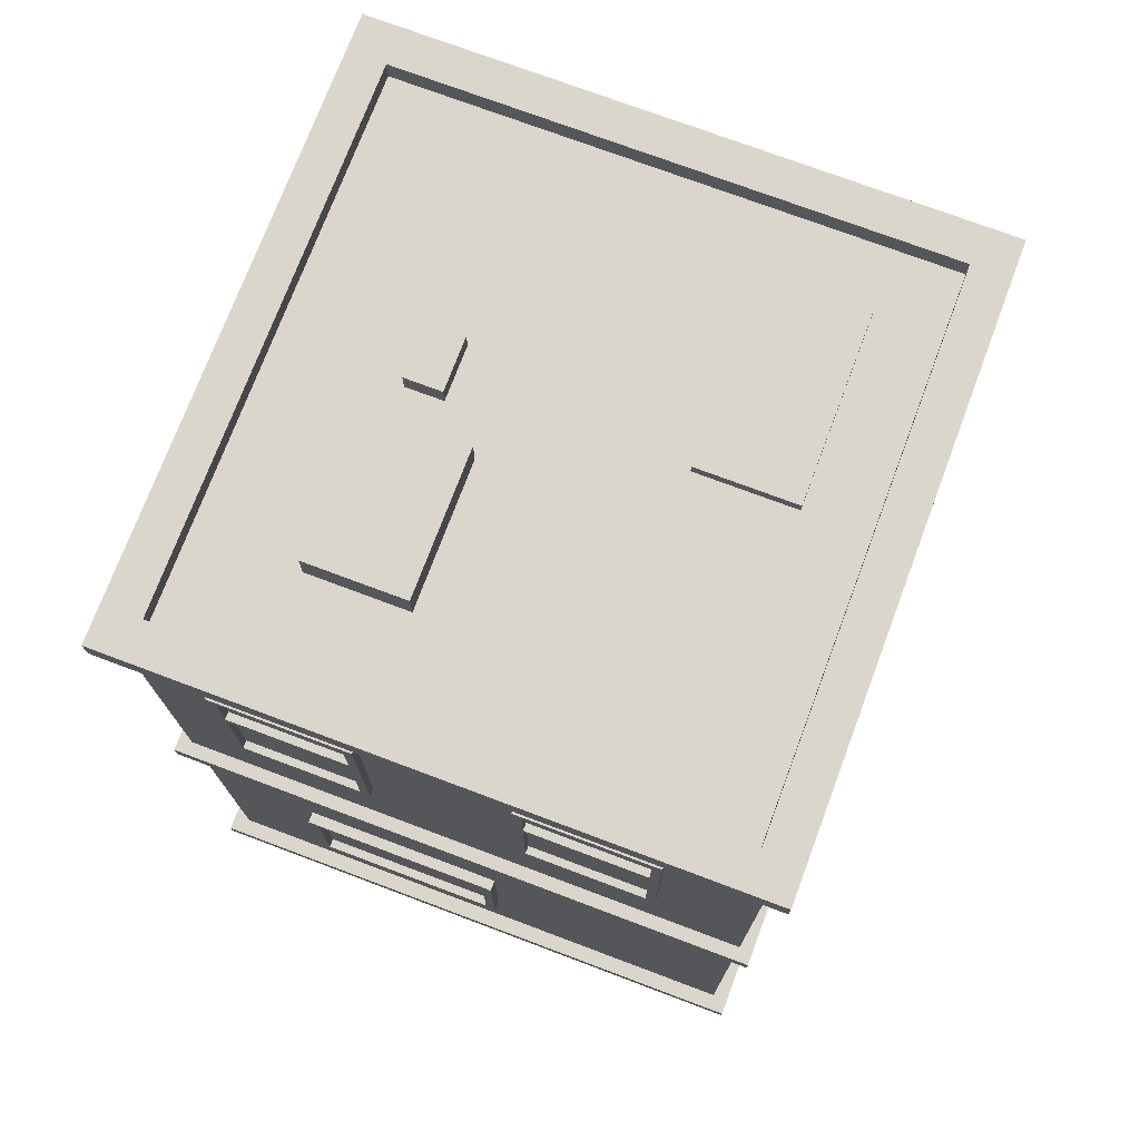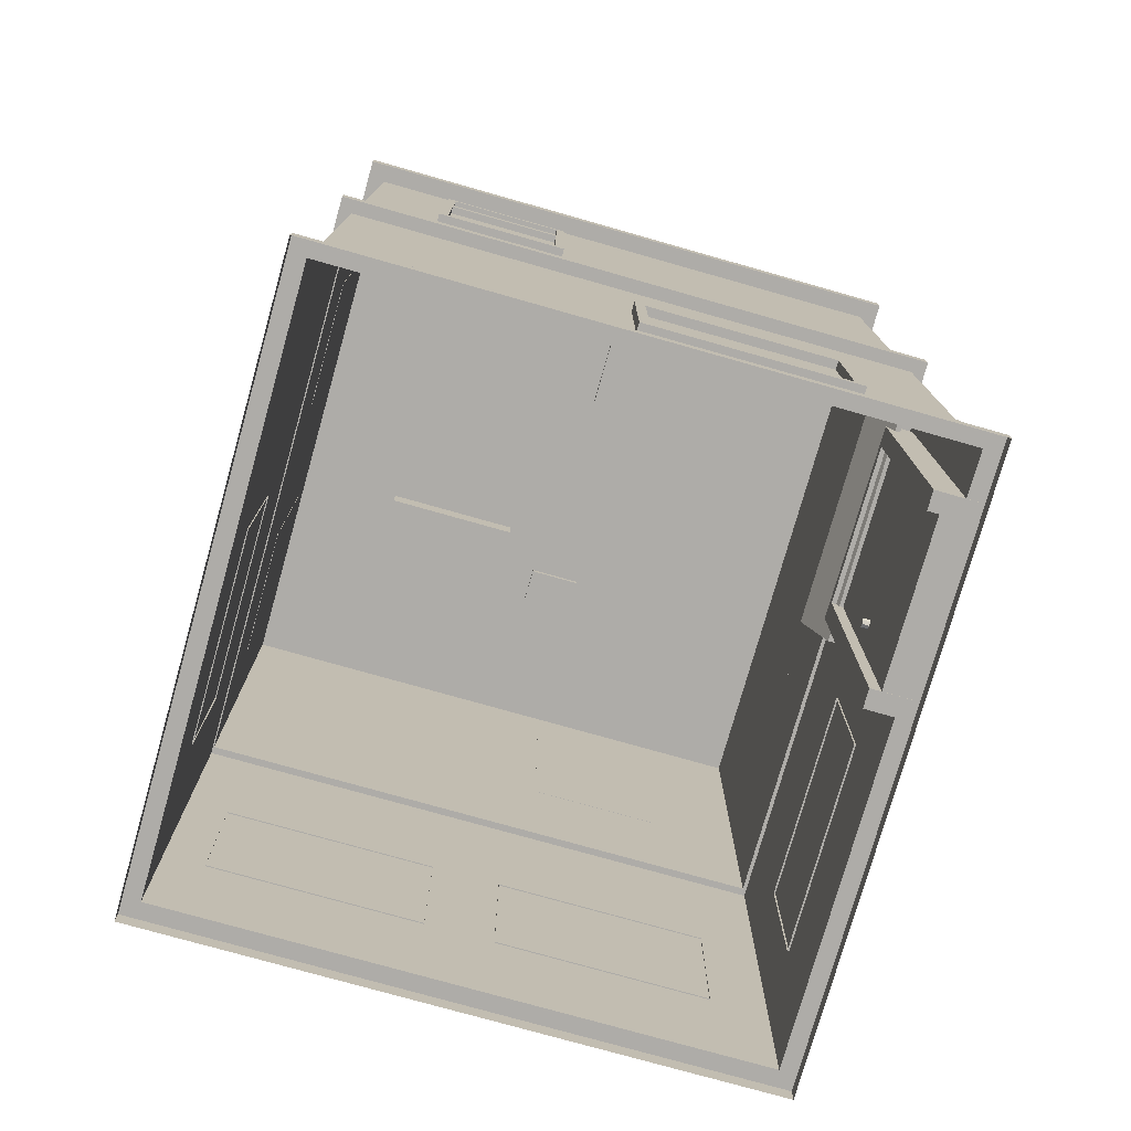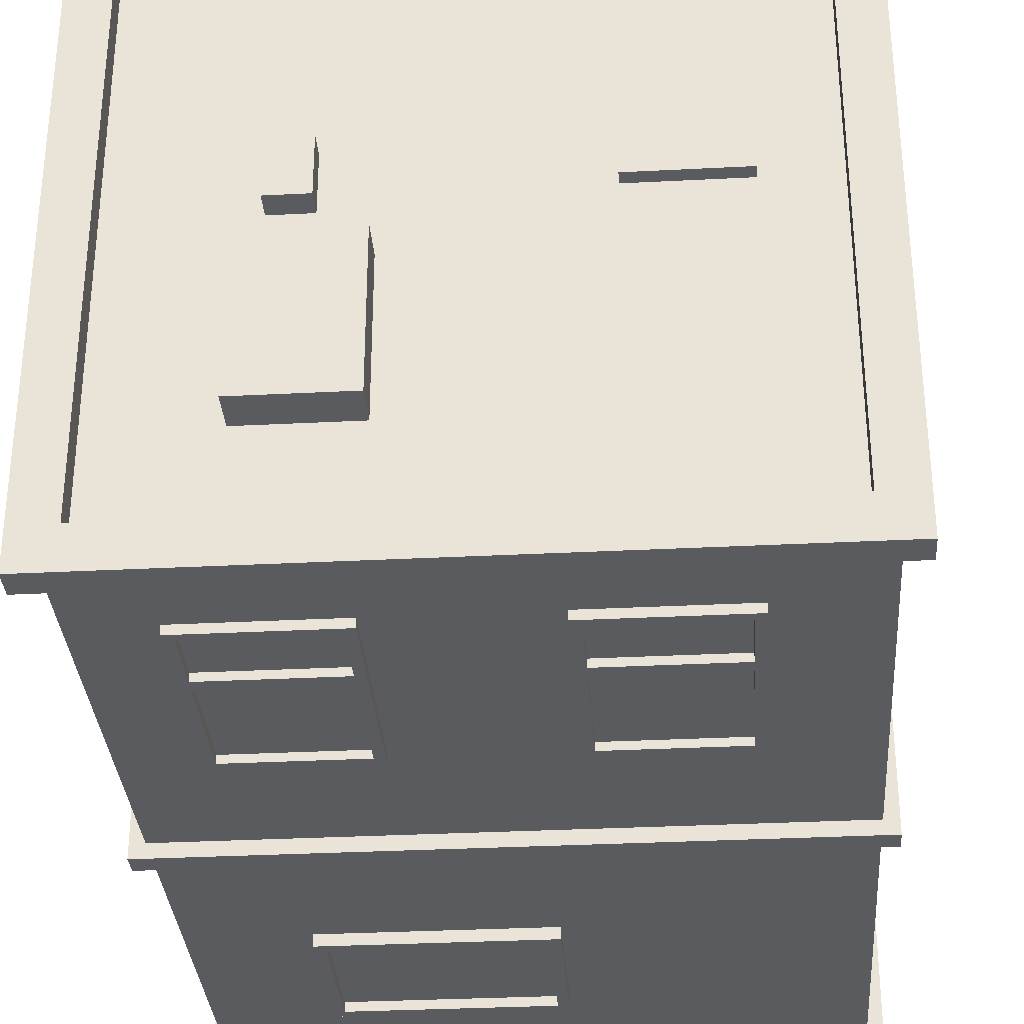
<metadata>
{"format":"obj","ext":"obj","renderer":"f3d","projection":"perspective","resolution":1024,"background":"white","views":[{"elev":74.1,"azim":-159.4,"up":"+Y"},{"elev":-76.8,"azim":-105.8,"up":"+Y"},{"elev":-32.8,"azim":-175.9,"up":"+Z"}]}
</metadata>
<code>
o Cube
v -3.101 -0.02422 3.101
v -3.101 9.157 3.101
v -3.101 -0.02422 -3.101
v -3.101 9.157 -3.101
v 3.101 -0.02422 3.101
v 3.101 9.157 3.101
v 3.101 -0.02422 -3.101
v 3.101 9.157 -3.101
v -3.278 -0.02422 3.278
v -3.278 -0.02422 -3.278
v 3.278 -0.02422 3.278
v 3.278 -0.02422 -3.278
v -3.278 -0.2064 3.278
v -3.278 -0.2064 -3.278
v 3.278 -0.2064 3.278
v 3.278 -0.2064 -3.278
v -3.101 4.742 3.101
v -3.101 4.742 -3.101
v 3.101 4.742 -3.101
v 3.101 4.742 3.101
v -3.101 4.519 -3.101
v 3.101 4.519 -3.101
v 3.101 4.519 3.101
v -3.101 4.519 3.101
v -3.246 4.519 3.246
v -3.246 4.742 3.246
v 3.246 4.742 3.246
v 3.246 4.742 -3.246
v -3.246 4.742 -3.246
v -3.246 4.519 -3.246
v 3.246 4.519 -3.246
v 3.246 4.519 3.246
v -3.303 9.157 3.303
v -3.303 9.157 -3.303
v 3.303 9.157 -3.303
v 3.303 9.157 3.303
v -2.893 9.439 2.893
v -2.893 9.439 -2.893
v 2.893 9.439 -2.893
v 2.893 9.439 2.893
v -3.303 9.439 3.303
v -3.303 9.439 -3.303
v 3.303 9.439 -3.303
v 3.303 9.439 3.303
v -2.893 9.199 2.893
v -2.893 9.199 -2.893
v 2.893 9.199 -2.893
v 2.893 9.199 2.893
v 0.7271 9.581 -0.4065
v 0.7271 9.581 -1.944
v 1.785 9.581 -1.944
v 1.785 9.581 -0.4065
v 0.7271 8.9 -0.4065
v 0.7271 8.9 -1.944
v 1.785 8.9 -1.944
v 1.785 8.9 -0.4065
v 1.19 9.442 0.602
v 1.19 9.442 0.02167
v 1.589 9.442 0.02167
v 1.589 9.442 0.602
v 1.19 9.127 0.602
v 1.19 9.127 0.02167
v 1.589 9.127 0.02167
v 1.589 9.127 0.602
v -2.208 9.333 2.248
v -2.208 9.333 0.1788
v -1.15 9.333 0.1788
v -1.15 9.333 2.248
v -2.208 9.115 2.248
v -2.208 9.115 0.1788
v -1.15 9.115 0.1788
v -1.15 9.115 2.248
v -2.456 -0.02422 -3.101
v -2.456 9.157 -3.101
v -2.456 -0.02422 3.101
v -2.456 9.157 3.101
v -2.597 -0.02422 -3.278
v -2.597 -0.02422 3.278
v -2.597 -0.2064 -3.278
v -2.597 -0.2064 3.278
v -2.456 4.742 3.101
v -2.456 4.742 -3.101
v -2.456 4.519 -3.101
v -2.456 4.519 3.101
v -2.571 4.742 3.246
v -2.571 4.742 -3.246
v -2.571 4.519 -3.246
v -2.571 4.519 3.246
v -2.616 9.157 -3.303
v -2.616 9.157 3.303
v -2.616 9.439 -3.303
v -2.616 9.439 3.303
v -2.291 9.439 -2.893
v -2.291 9.439 2.893
v -2.291 9.199 -2.893
v -2.291 9.199 2.893
v -0.6852 9.157 -3.101
v -0.6852 -0.02422 3.101
v -0.7243 -0.02422 3.278
v -0.7243 -0.2064 3.278
v -0.6852 4.742 -3.101
v -0.6852 4.519 -3.101
v -0.7172 4.742 -3.246
v -0.7172 4.519 -3.246
v -0.7298 9.157 -3.303
v -0.7298 9.439 -3.303
v -0.6391 9.439 -2.893
v -0.6391 9.199 -2.893
v -0.6852 -0.02422 -3.101
v -0.6852 9.157 3.101
v -0.7243 -0.02422 -3.278
v -0.7243 -0.2064 -3.278
v -0.6852 4.742 3.101
v -0.6852 4.519 3.101
v -0.7172 4.742 3.246
v -0.7172 4.519 3.246
v -0.7298 9.157 3.303
v -0.7298 9.439 3.303
v -0.6391 9.439 2.893
v -0.6391 9.199 2.893
v -3.101 3.208 -3.101
v 3.101 3.208 -3.101
v 3.101 3.208 3.101
v -3.101 3.208 3.101
v -2.456 3.208 3.101
v -2.456 3.208 -3.101
v -0.6852 3.208 3.101
v -0.6852 3.208 -3.101
v -2.456 3.208 2.912
v -2.456 -0.02422 2.912
v -0.6852 -0.02422 2.912
v -0.6852 3.208 2.912
v -2.628 -0.03136 3.22
v -0.5135 -0.03136 3.22
v -2.628 3.391 3.22
v -0.5135 3.391 3.22
v -2.628 3.391 2.794
v -2.628 -0.03136 2.794
v -0.5135 -0.03136 2.794
v -0.5135 3.391 2.794
v -2.427 3.146 3.22
v -2.427 -0.03136 3.22
v -0.7147 3.146 3.22
v -0.7147 -0.03136 3.22
v -2.427 3.146 2.794
v -2.427 -0.03136 2.794
v -0.7147 3.146 2.794
v -0.7147 -0.03136 2.794
v -0.9495 1.563 2.839
v -0.9495 1.563 2.951
v -0.9149 1.548 2.839
v -0.9149 1.548 2.951
v -0.9006 1.514 2.839
v -0.9006 1.514 2.951
v -0.9149 1.479 2.839
v -0.9149 1.479 2.951
v -0.9495 1.465 2.839
v -0.9495 1.465 2.951
v -0.984 1.479 2.839
v -0.984 1.479 2.951
v -0.9983 1.514 2.839
v -0.9983 1.514 2.951
v -0.984 1.548 2.839
v -0.984 1.548 2.951
v -0.8927 1.571 2.992
v -0.9495 1.594 2.992
v -0.8692 1.514 2.992
v -0.8927 1.457 2.992
v -0.9495 1.434 2.992
v -1.006 1.457 2.992
v -1.03 1.514 2.992
v -1.006 1.571 2.992
v -0.8927 1.571 3.048
v -0.9495 1.594 3.048
v -0.8692 1.514 3.048
v -0.8927 1.457 3.048
v -0.9495 1.434 3.048
v -1.006 1.457 3.048
v -1.03 1.514 3.048
v -1.006 1.571 3.048
v -0.9227 1.541 3.089
v -0.9495 1.552 3.089
v -0.9116 1.514 3.089
v -0.9227 1.487 3.089
v -0.9495 1.476 3.089
v -0.9762 1.487 3.089
v -0.9873 1.514 3.089
v -0.9762 1.541 3.089
v 0.1715 1.235 3.213
v 2.395 1.235 3.213
v 0.1715 2.82 3.213
v 2.395 2.82 3.213
v 0.2803 2.712 3.213
v 0.2803 1.344 3.213
v 2.286 1.344 3.213
v 2.286 2.712 3.213
v 0.2803 2.712 3.116
v 0.2803 1.344 3.116
v 2.286 1.344 3.116
v 2.286 2.712 3.116
v 0.1715 1.235 3.083
v 2.395 1.235 3.083
v 0.1715 2.82 3.083
v 2.395 2.82 3.083
v 3.221 1.235 2.491
v 3.221 1.235 0.2678
v 3.221 2.82 2.491
v 3.221 2.82 0.2678
v 3.221 2.712 2.383
v 3.221 1.344 2.383
v 3.221 1.344 0.3766
v 3.221 2.712 0.3766
v 3.124 2.712 2.383
v 3.124 1.344 2.383
v 3.124 1.344 0.3766
v 3.124 2.712 0.3766
v 3.09 1.235 2.491
v 3.09 1.235 0.2678
v 3.09 2.82 2.491
v 3.09 2.82 0.2678
v 3.221 1.235 -0.4529
v 3.221 1.235 -2.677
v 3.221 2.82 -0.4529
v 3.221 2.82 -2.677
v 3.221 2.712 -0.5617
v 3.221 1.344 -0.5617
v 3.221 1.344 -2.568
v 3.221 2.712 -2.568
v 3.124 2.712 -0.5617
v 3.124 1.344 -0.5617
v 3.124 1.344 -2.568
v 3.124 2.712 -2.568
v 3.09 1.235 -0.4529
v 3.09 1.235 -2.677
v 3.09 2.82 -0.4529
v 3.09 2.82 -2.677
v 1.923 1.235 -3.22
v -0.3007 1.235 -3.22
v 1.923 2.82 -3.22
v -0.3007 2.82 -3.22
v 1.814 2.712 -3.22
v 1.814 1.344 -3.22
v -0.1919 1.344 -3.22
v -0.1919 2.712 -3.22
v 1.814 2.712 -3.123
v 1.814 1.344 -3.123
v -0.1919 1.344 -3.123
v -0.1919 2.712 -3.123
v 1.923 1.235 -3.09
v -0.3007 1.235 -3.09
v 1.923 2.82 -3.09
v -0.3007 2.82 -3.09
v -3.205 1.235 -0.0705
v -3.205 1.235 2.153
v -3.205 2.82 -0.0705
v -3.205 2.82 2.153
v -3.205 2.712 0.0383
v -3.205 1.344 0.0383
v -3.205 1.344 2.044
v -3.205 2.712 2.044
v -3.108 2.712 0.0383
v -3.108 1.344 0.0383
v -3.108 1.344 2.044
v -3.108 2.712 2.044
v -3.075 1.235 -0.0705
v -3.075 1.235 2.153
v -3.075 2.82 -0.0705
v -3.075 2.82 2.153
v 0.7322 8.237 3.195
v 1.834 8.237 3.195
v 0.6462 8.323 3.101
v 1.92 8.323 3.101
v 1.834 6.285 3.195
v 0.7322 6.285 3.195
v 0.6462 6.199 3.101
v 1.92 6.199 3.101
v 0.7322 7.613 3.195
v 0.6462 7.586 3.101
v 1.92 7.586 3.101
v 1.834 7.613 3.195
v 0.7322 7.476 3.195
v 0.6462 7.507 3.101
v 1.92 7.507 3.101
v 1.834 7.476 3.195
v 1.92 8.323 3.195
v 0.6462 8.323 3.195
v 1.92 6.199 3.195
v 0.6462 6.199 3.195
v 0.6462 7.507 3.195
v 1.92 7.586 3.195
v 0.6462 7.586 3.195
v 1.92 7.507 3.195
v 1.834 8.237 3.115
v 0.7322 8.237 3.115
v 1.834 6.285 3.115
v 0.7322 6.285 3.115
v 0.7322 7.476 3.115
v 1.834 7.613 3.115
v 0.7322 7.613 3.115
v 1.834 7.476 3.115
v 3.192 8.237 1.989
v 3.192 8.237 0.7249
v 3.098 8.323 2.087
v 3.098 8.323 0.6264
v 3.192 6.285 0.7249
v 3.192 6.285 1.989
v 3.098 6.199 2.087
v 3.098 6.199 0.6264
v 3.192 7.613 1.989
v 3.098 7.586 2.087
v 3.098 7.586 0.6264
v 3.192 7.613 0.7249
v 3.192 7.476 1.989
v 3.098 7.507 2.087
v 3.098 7.507 0.6264
v 3.192 7.476 0.7249
v 3.192 8.323 0.6264
v 3.192 8.323 2.087
v 3.192 6.199 0.6264
v 3.192 6.199 2.087
v 3.192 7.507 2.087
v 3.192 7.586 0.6264
v 3.192 7.586 2.087
v 3.192 7.507 0.6264
v 3.112 8.237 0.7249
v 3.112 8.237 1.989
v 3.112 6.285 0.7249
v 3.112 6.285 1.989
v 3.112 7.476 1.989
v 3.112 7.613 0.7249
v 3.112 7.613 1.989
v 3.112 7.476 0.7249
v 2.253 8.237 -3.191
v 0.9895 8.237 -3.191
v 2.352 8.323 -3.097
v 0.891 8.323 -3.097
v 0.9895 6.285 -3.191
v 2.253 6.285 -3.191
v 2.352 6.199 -3.097
v 0.891 6.199 -3.097
v 2.253 7.613 -3.191
v 2.352 7.586 -3.097
v 0.891 7.586 -3.097
v 0.9895 7.613 -3.191
v 2.253 7.476 -3.191
v 2.352 7.507 -3.097
v 0.891 7.507 -3.097
v 0.9895 7.476 -3.191
v 0.891 8.323 -3.191
v 2.352 8.323 -3.191
v 0.891 6.199 -3.191
v 2.352 6.199 -3.191
v 2.352 7.507 -3.191
v 0.891 7.586 -3.191
v 2.352 7.586 -3.191
v 0.891 7.507 -3.191
v 0.9895 8.237 -3.11
v 2.253 8.237 -3.11
v 0.9895 6.285 -3.11
v 2.253 6.285 -3.11
v 2.253 7.476 -3.11
v 0.9895 7.613 -3.11
v 2.253 7.613 -3.11
v 0.9895 7.476 -3.11
v -0.7741 8.237 -3.191
v -2.038 8.237 -3.191
v -0.6756 8.323 -3.097
v -2.137 8.323 -3.097
v -2.038 6.285 -3.191
v -0.7741 6.285 -3.191
v -0.6756 6.199 -3.097
v -2.137 6.199 -3.097
v -0.7741 7.613 -3.191
v -0.6756 7.586 -3.097
v -2.137 7.586 -3.097
v -2.038 7.613 -3.191
v -0.7741 7.476 -3.191
v -0.6756 7.507 -3.097
v -2.137 7.507 -3.097
v -2.038 7.476 -3.191
v -2.137 8.323 -3.191
v -0.6756 8.323 -3.191
v -2.137 6.199 -3.191
v -0.6756 6.199 -3.191
v -0.6756 7.507 -3.191
v -2.137 7.586 -3.191
v -0.6756 7.586 -3.191
v -2.137 7.507 -3.191
v -2.038 8.237 -3.11
v -0.7741 8.237 -3.11
v -2.038 6.285 -3.11
v -0.7741 6.285 -3.11
v -0.7741 7.476 -3.11
v -2.038 7.613 -3.11
v -0.7741 7.613 -3.11
v -2.038 7.476 -3.11
v -3.191 8.237 -2.159
v -3.191 8.237 -0.8951
v -3.097 8.323 -2.258
v -3.097 8.323 -0.7966
v -3.191 6.285 -0.8951
v -3.191 6.285 -2.159
v -3.097 6.199 -2.258
v -3.097 6.199 -0.7966
v -3.191 7.613 -2.159
v -3.097 7.586 -2.258
v -3.097 7.586 -0.7966
v -3.191 7.613 -0.8951
v -3.191 7.476 -2.159
v -3.097 7.507 -2.258
v -3.097 7.507 -0.7966
v -3.191 7.476 -0.8951
v -3.191 8.323 -0.7966
v -3.191 8.323 -2.258
v -3.191 6.199 -0.7966
v -3.191 6.199 -2.258
v -3.191 7.507 -2.258
v -3.191 7.586 -0.7966
v -3.191 7.586 -2.258
v -3.191 7.507 -0.7966
v -3.111 8.237 -0.8951
v -3.111 8.237 -2.159
v -3.111 6.285 -0.8951
v -3.111 6.285 -2.159
v -3.111 7.476 -2.159
v -3.111 7.613 -0.8951
v -3.111 7.613 -2.159
v -3.111 7.476 -0.8951
v -2.893 3.633 3.303
v -0.3268 3.633 3.303
v -2.893 3.091 3.549
v -0.3268 3.091 3.549
v -2.893 3.633 2.624
v -0.3268 3.633 2.624
v -2.893 3.091 2.87
v -0.3268 3.091 2.87
v -0.426 3.527 3.271
v -2.793 3.527 3.271
v -2.793 3.093 3.468
v -0.426 3.093 3.468
v -0.426 3.527 2.728
v -2.793 3.527 2.728
v -2.793 3.093 2.925
v -0.426 3.093 2.925
f 17 2 4 18
f 101 97 8 19
f 19 8 6 20
f 81 76 2 17
f 124 24 21 121
f 128 102 22 122
f 122 22 23 123
f 125 84 24 124
f 127 114 84 125
f 121 21 83 126
f 113 110 76 81
f 18 4 74 82
f 20 6 110 113
f 123 23 114 127
f 126 83 102 128
f 82 74 97 101
f 73 126 128 109
f 5 123 127 98
f 3 121 126 73
f 127 125 129 132
f 75 125 124 1
f 7 122 123 5
f 109 128 122 7
f 1 124 121 3
f 125 75 130 129
f 98 127 132 131
f 136 140 137 135
f 135 137 138 133
f 134 139 140 136
f 143 141 145 147
f 141 142 146 145
f 144 143 147 148
f 140 139 148 147
f 136 135 141 143
f 135 133 142 141
f 133 138 146 142
f 137 140 147 145
f 138 137 145 146
f 134 136 143 144
f 139 134 144 148
f 193 194 198 197
f 194 193 191 189
f 195 194 189 190
f 196 195 190 192
f 193 196 192 191
f 196 193 197 200
f 194 195 199 198
f 195 196 200 199
f 191 192 204 203
f 190 189 201 202
f 192 190 202 204
f 189 191 203 201
f 209 210 214 213
f 210 209 207 205
f 211 210 205 206
f 212 211 206 208
f 209 212 208 207
f 212 209 213 216
f 210 211 215 214
f 211 212 216 215
f 207 208 220 219
f 206 205 217 218
f 208 206 218 220
f 205 207 219 217
f 225 226 230 229
f 226 225 223 221
f 227 226 221 222
f 228 227 222 224
f 225 228 224 223
f 228 225 229 232
f 226 227 231 230
f 227 228 232 231
f 223 224 236 235
f 222 221 233 234
f 224 222 234 236
f 221 223 235 233
f 241 242 246 245
f 242 241 239 237
f 243 242 237 238
f 244 243 238 240
f 241 244 240 239
f 244 241 245 248
f 242 243 247 246
f 243 244 248 247
f 239 240 252 251
f 238 237 249 250
f 240 238 250 252
f 237 239 251 249
f 257 258 262 261
f 258 257 255 253
f 259 258 253 254
f 260 259 254 256
f 257 260 256 255
f 260 257 261 264
f 258 259 263 262
f 259 260 264 263
f 255 256 268 267
f 254 253 265 266
f 256 254 266 268
f 253 255 267 265
f 286 285 272 271
f 288 275 276 287
f 282 275 288 289
f 283 276 275 282
f 292 287 276 283
f 277 299 294 269
f 284 300 295 273
f 285 290 279 272
f 272 279 278 271
f 271 278 291 286
f 291 289 292 290
f 290 292 283 279
f 279 283 282 278
f 278 282 289 291
f 270 285 286 269
f 274 288 287 273
f 281 289 288 274
f 280 290 285 270
f 269 286 291 277
f 277 291 290 280
f 273 287 292 284
f 284 292 289 281
f 274 296 297 281
f 269 294 293 270
f 281 297 300 284
f 280 298 299 277
f 270 293 298 280
f 273 295 296 274
f 318 317 304 303
f 320 307 308 319
f 314 307 320 321
f 315 308 307 314
f 324 319 308 315
f 309 331 326 301
f 316 332 327 305
f 317 322 311 304
f 304 311 310 303
f 303 310 323 318
f 323 321 324 322
f 322 324 315 311
f 311 315 314 310
f 310 314 321 323
f 302 317 318 301
f 306 320 319 305
f 313 321 320 306
f 312 322 317 302
f 301 318 323 309
f 309 323 322 312
f 305 319 324 316
f 316 324 321 313
f 306 328 329 313
f 301 326 325 302
f 313 329 332 316
f 312 330 331 309
f 302 325 330 312
f 305 327 328 306
f 350 349 336 335
f 352 339 340 351
f 346 339 352 353
f 347 340 339 346
f 356 351 340 347
f 341 363 358 333
f 348 364 359 337
f 349 354 343 336
f 336 343 342 335
f 335 342 355 350
f 355 353 356 354
f 354 356 347 343
f 343 347 346 342
f 342 346 353 355
f 334 349 350 333
f 338 352 351 337
f 345 353 352 338
f 344 354 349 334
f 333 350 355 341
f 341 355 354 344
f 337 351 356 348
f 348 356 353 345
f 338 360 361 345
f 333 358 357 334
f 345 361 364 348
f 344 362 363 341
f 334 357 362 344
f 337 359 360 338
f 382 381 368 367
f 384 371 372 383
f 378 371 384 385
f 379 372 371 378
f 388 383 372 379
f 373 395 390 365
f 380 396 391 369
f 381 386 375 368
f 368 375 374 367
f 367 374 387 382
f 387 385 388 386
f 386 388 379 375
f 375 379 378 374
f 374 378 385 387
f 366 381 382 365
f 370 384 383 369
f 377 385 384 370
f 376 386 381 366
f 365 382 387 373
f 373 387 386 376
f 369 383 388 380
f 380 388 385 377
f 370 392 393 377
f 365 390 389 366
f 377 393 396 380
f 376 394 395 373
f 366 389 394 376
f 369 391 392 370
f 414 413 400 399
f 416 403 404 415
f 410 403 416 417
f 411 404 403 410
f 420 415 404 411
f 405 427 422 397
f 412 428 423 401
f 413 418 407 400
f 400 407 406 399
f 399 406 419 414
f 419 417 420 418
f 418 420 411 407
f 407 411 410 406
f 406 410 417 419
f 398 413 414 397
f 402 416 415 401
f 409 417 416 402
f 408 418 413 398
f 397 414 419 405
f 405 419 418 408
f 401 415 420 412
f 412 420 417 409
f 402 424 425 409
f 397 422 421 398
f 409 425 428 412
f 408 426 427 405
f 398 421 426 408
f 401 423 424 402
f 198 199 200 197
f 214 215 216 213
f 230 231 232 229
f 246 247 248 245
f 262 263 264 261
f 297 296 295 300
f 294 299 298 293
f 329 328 327 332
f 326 331 330 325
f 361 360 359 364
f 358 363 362 357
f 393 392 391 396
f 390 395 394 389
f 425 424 423 428
f 422 427 426 421
f 1 3 10 9
f 4 2 33 34
f 7 5 11 12
f 75 1 9 78
f 109 7 12 111
f 9 10 14 13
f 78 9 13 80
f 111 12 16 112
f 12 11 15 16
f 17 18 29 26
f 83 21 30 87
f 81 17 26 85
f 114 23 32 116
f 88 85 26 25
f 31 28 27 32
f 104 103 28 31
f 25 26 29 30
f 19 20 27 28
f 23 22 31 32
f 21 24 25 30
f 101 19 28 103
f 36 35 43 44
f 110 6 36 117
f 74 4 34 89
f 6 8 35 36
f 40 39 47 48
f 34 33 41 42
f 117 36 44 118
f 89 34 42 91
f 37 38 42 41
f 107 39 43 106
f 39 40 44 43
f 94 37 41 92
f 95 46 45 96
f 38 37 45 46
f 119 40 48 120
f 93 38 46 95
f 107 93 95 108
f 37 94 96 45
f 108 95 96 120
f 119 94 92 118
f 38 93 91 42
f 105 89 91 106
f 33 90 92 41
f 97 74 89 105
f 2 76 90 33
f 18 82 86 29
f 30 29 86 87
f 116 115 85 88
f 24 84 88 25
f 113 81 85 115
f 102 83 87 104
f 10 77 79 14
f 99 78 80 100
f 3 73 77 10
f 98 75 78 99
f 5 98 99 11
f 11 99 100 15
f 22 102 104 31
f 20 113 115 27
f 32 27 115 116
f 8 97 105 35
f 35 105 106 43
f 40 119 118 44
f 47 108 120 48
f 39 107 108 47
f 94 119 120 96
f 93 107 106 91
f 90 117 118 92
f 76 110 117 90
f 82 101 103 86
f 87 86 103 104
f 84 114 116 88
f 77 111 112 79
f 73 109 111 77
f 75 98 131 130
f 51 50 49 52
f 55 56 53 54
f 52 56 55 51
f 50 54 53 49
f 49 53 56 52
f 51 55 54 50
f 59 58 57 60
f 63 64 61 62
f 60 57 61 64
f 58 59 63 62
f 59 60 64 63
f 57 58 62 61
f 67 66 65 68
f 71 72 69 70
f 68 72 71 67
f 66 70 69 65
f 65 69 72 68
f 67 71 70 66
f 131 132 129 130
f 149 150 152 151
f 151 152 154 153
f 153 154 156 155
f 155 156 158 157
f 157 158 160 159
f 159 160 162 161
f 158 156 168 169
f 161 162 164 163
f 163 164 150 149
f 149 151 153 155 157 159 161 163
f 168 167 175 176
f 164 162 171 172
f 154 152 165 167
f 160 158 169 170
f 150 164 172 166
f 152 150 166 165
f 156 154 167 168
f 162 160 170 171
f 180 179 187 188
f 165 166 174 173
f 166 172 180 174
f 171 170 178 179
f 169 168 176 177
f 167 165 173 175
f 172 171 179 180
f 170 169 177 178
f 181 182 188 187 186 185 184 183
f 178 177 185 186
f 176 175 183 184
f 173 174 182 181
f 174 180 188 182
f 179 178 186 187
f 177 176 184 185
f 175 173 181 183
f 432 430 429 431
f 436 435 433 434
f 430 434 433 429
f 440 439 438 437
f 429 433 435 431
f 432 436 434 430
f 444 441 442 443
f 437 438 442 441
f 438 439 443 442
f 440 437 441 444
f 431 435 443 439
f 435 436 444 443
f 432 431 439 440
f 436 432 440 444

</code>
